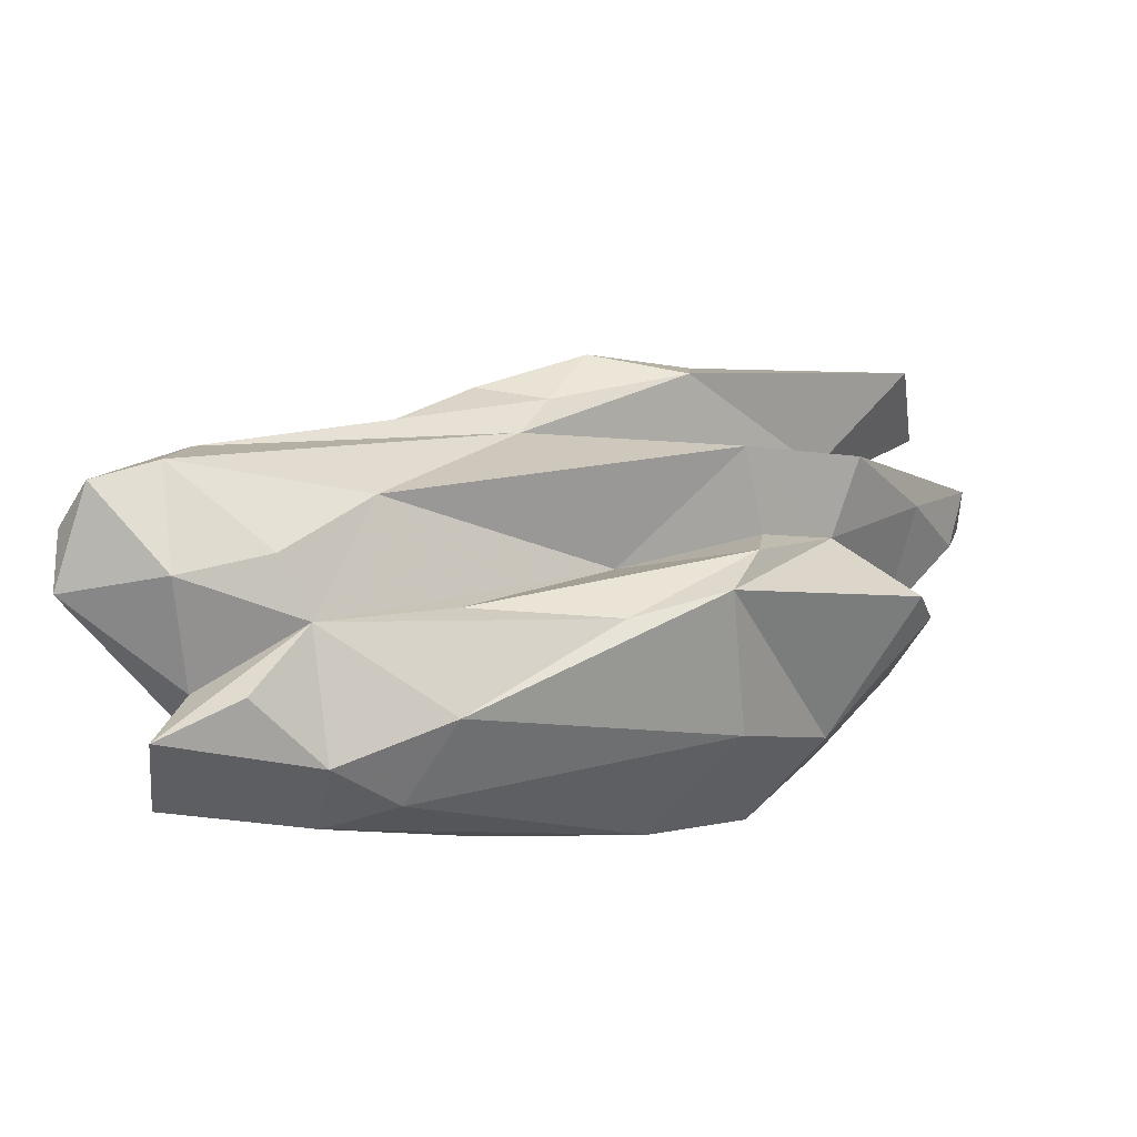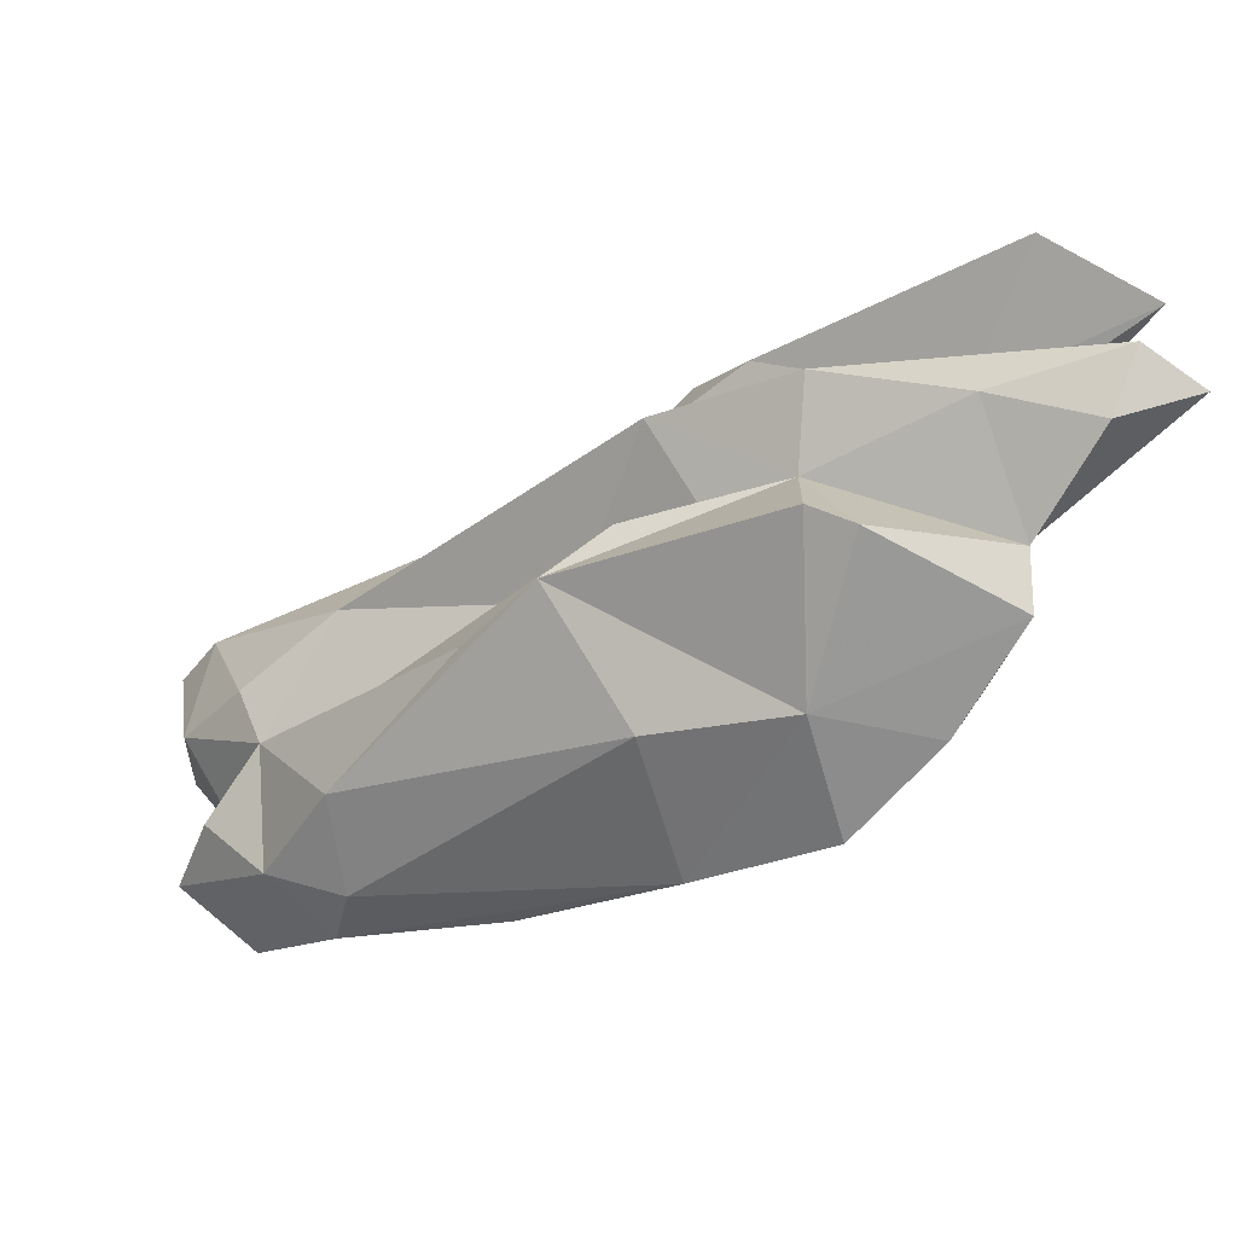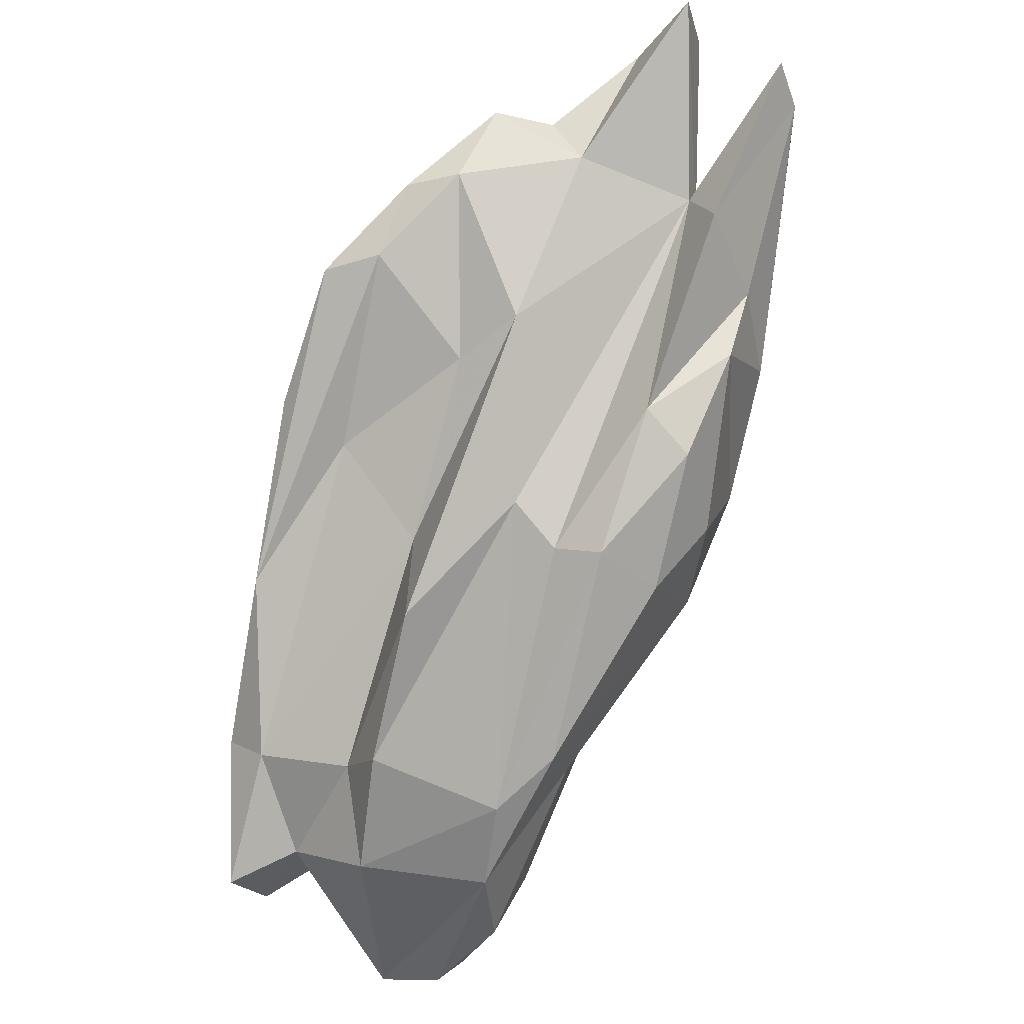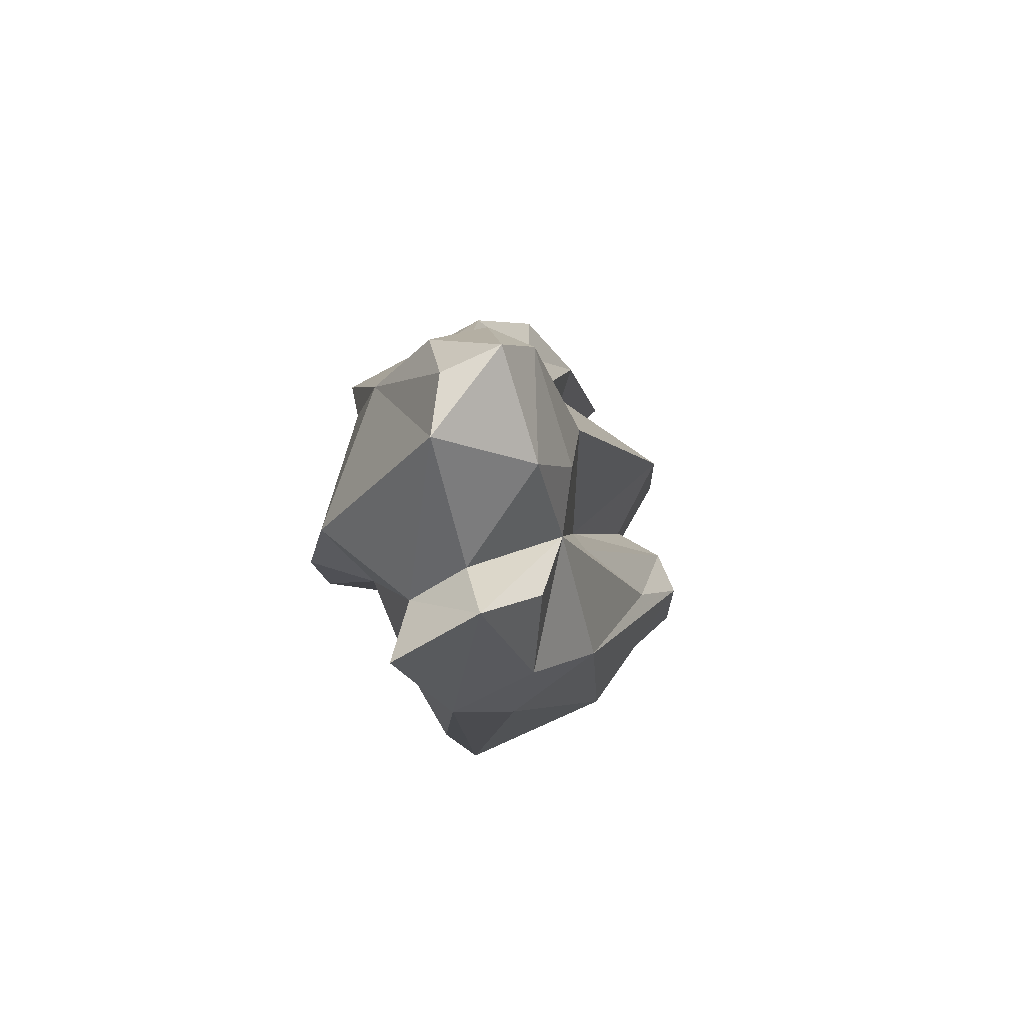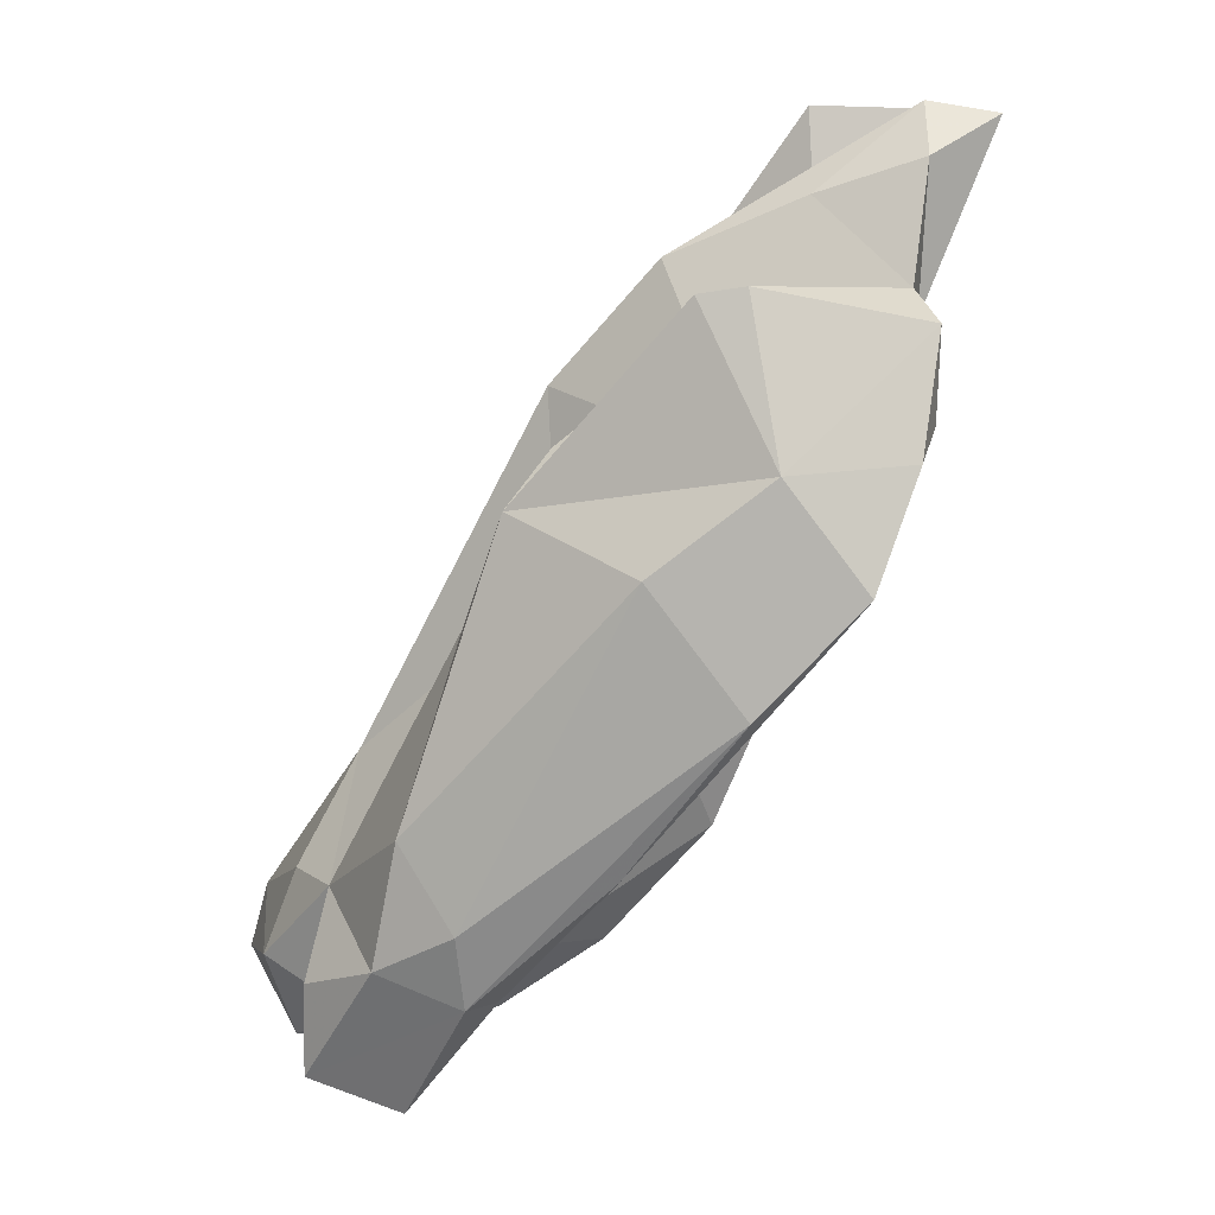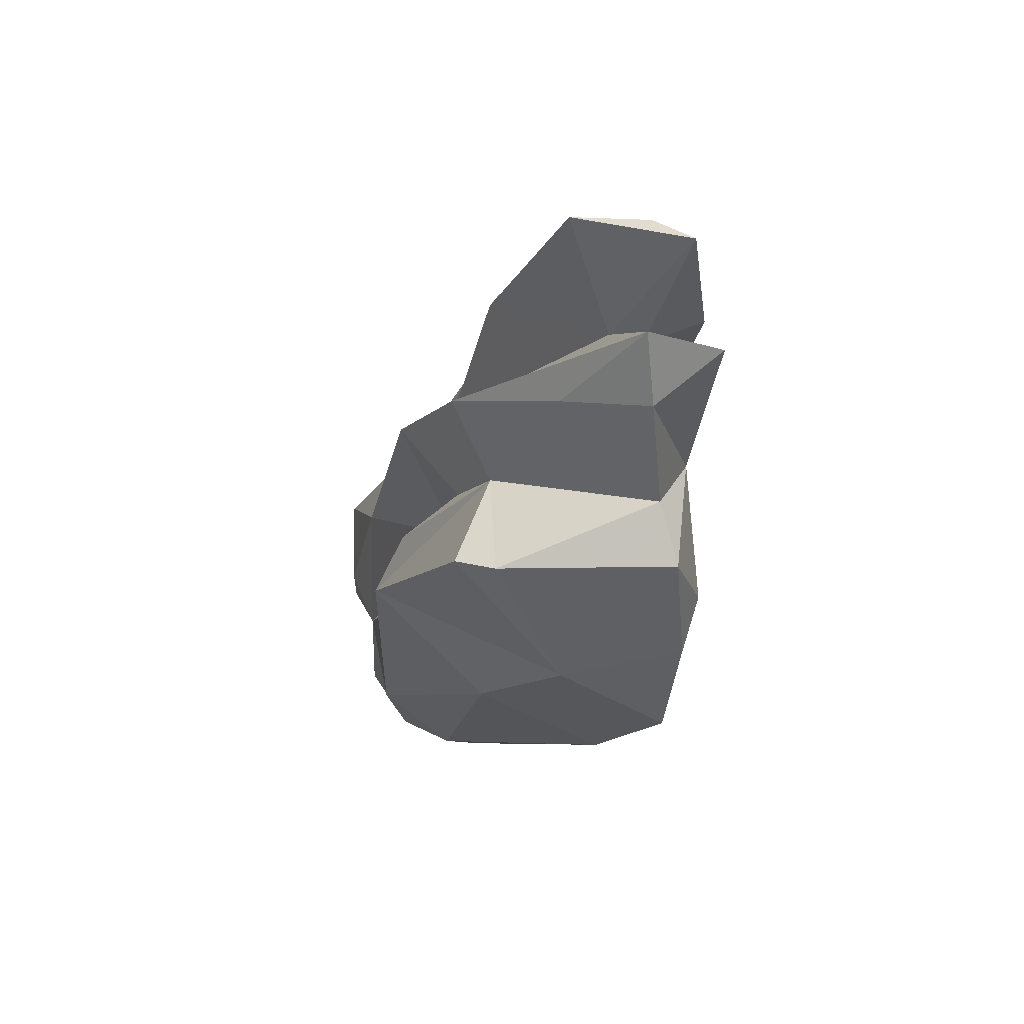
<metadata>
{"format":"obj","ext":"obj","renderer":"f3d","projection":"perspective","resolution":1024,"background":"white","views":[{"elev":-24.8,"azim":109.5,"up":"+Z"},{"elev":63.6,"azim":-162.5,"up":"+Y"},{"elev":-44.4,"azim":-89.3,"up":"+Y"},{"elev":-22.9,"azim":57.9,"up":"+Z"},{"elev":-50.9,"azim":-165.9,"up":"+Z"},{"elev":5.5,"azim":-145.4,"up":"+Z"}]}
</metadata>
<code>
v 255.5 309.2 105.5
v 259.6 309.4 102.5
v 261.9 301.9 98.76
v 258.5 307 111.3
v 265.1 301.6 105.6
v 260.7 304.9 93.45
v 263.2 297.8 106.8
v 262 300.4 91.15
v 261.5 306.5 112.4
v 262.9 300.6 87.91
v 265.4 296.9 86.15
v 269.1 297.1 109.2
v 269.7 309.7 93.19
v 270.3 292.7 91.08
v 266.5 296.7 82.75
v 265.7 308.3 112.6
v 261.8 305.1 97.01
v 266.9 302.3 106.1
v 266.1 308.6 102.6
v 270.9 288.6 102.5
v 275.7 285.5 94.45
v 274.9 296.3 110.3
v 274.7 306.9 102.3
v 267.4 293.3 94.61
v 282.4 285.3 77.87
v 278.6 278.8 87.78
v 275.8 290.7 83.62
v 277.6 283.3 96.84
v 269.9 292.3 107.8
v 277 282.3 99.68
v 272.8 286.5 105
v 269.8 302.8 86.19
v 259.4 310.5 106.5
v 279.2 285.7 88.04
v 278.7 285.8 106.4
v 279.8 281.9 103.1
v 273.6 304.6 97.61
v 272.4 309.7 93.42
v 278.7 297.3 107.7
v 283.7 294 92.76
v 286.2 273.7 85.61
v 278.2 301.5 96.29
v 281.9 291.8 108.4
v 281.8 302.2 93.55
v 291 277.9 78.01
v 285.3 285.7 105.5
v 291.4 273.8 93.08
v 288 275.1 96.68
v 282.3 301.8 100.1
v 289.8 276 83.7
v 273.8 292.6 79.89
v 284.6 301.4 89.92
v 284.3 290.2 104.4
v 277.6 299.8 83.86
v 302.1 276.1 94.83
v 296.8 272 92.27
v 288.3 291.4 98.5
v 294.3 279.2 97.64
v 293.2 270.8 84.57
v 287.2 289.4 100.8
v 293.4 288.4 87.11
v 292.2 280 75.78
v 291.5 284.5 76.78
v 296.7 274.5 80
v 293.7 288.7 80.47
v 288.2 296.2 87.45
v 302.5 272.2 92.77
v 296.7 282.5 77.29
v 297.7 272.8 75.79
v 302.9 275.3 77.46
v 301.6 280 79.87
v 299.7 282.6 84.49
v 297.7 285.2 92.49
v 305.6 270.5 85.35
v 300.3 276 81.03
v 302.2 281.6 87.54
v 306.1 270.8 88.91
v 306.1 276.7 92.01
v 305.4 277.3 85.5
v 308 273.4 90.42
g foo
f 35 46 43
f 36 46 35
f 31 36 35
f 29 35 43
f 29 31 35
f 29 43 22
f 53 46 58
f 58 46 56
f 48 56 46
f 48 46 36
f 30 48 36
f 43 46 53
f 43 53 39
f 36 31 30
f 22 43 39
f 31 20 30
f 20 31 29
f 12 29 22
f 12 20 29
f 20 12 7
f 9 22 16
f 22 39 16
f 12 22 9
f 7 12 9
f 4 7 9
f 16 4 9
f 58 67 55
f 56 67 58
f 58 55 53
f 48 47 56
f 30 47 48
f 60 53 55
f 28 47 30
f 60 39 53
f 28 20 5
f 20 28 30
f 60 18 39
f 20 7 5
f 16 39 18
f 4 16 18
f 4 18 5
f 7 4 5
f 80 78 55
f 67 80 55
f 77 80 67
f 77 67 56
f 55 78 60
f 21 47 28
f 21 41 47
f 28 5 21
f 33 60 57
f 21 5 24
f 33 18 60
f 3 24 5
f 1 5 18
f 3 5 1
f 1 18 33
f 77 74 80
f 74 79 80
f 78 80 79
f 74 77 56
f 74 56 59
f 47 59 56
f 60 78 73
f 41 59 47
f 49 60 73
f 49 57 60
f 26 41 21
f 26 21 24
f 33 57 49
f 49 23 33
f 23 19 33
f 2 33 19
f 2 3 1
f 33 2 1
f 75 79 74
f 78 79 76
f 78 76 73
f 72 73 76
f 73 72 40
f 49 73 40
f 59 41 50
f 26 50 41
f 50 26 34
f 40 42 49
f 24 34 26
f 14 34 24
f 37 49 42
f 23 49 37
f 19 23 37
f 17 19 37
f 3 8 24
f 24 8 14
f 17 6 3
f 6 8 3
f 2 19 17
f 17 3 2
f 72 79 75
f 76 79 72
f 64 75 74
f 64 74 59
f 50 64 59
f 72 61 40
f 40 61 44
f 44 42 40
f 14 27 34
f 42 44 37
f 14 8 11
f 13 37 38
f 13 17 37
f 17 13 6
f 71 72 70
f 70 72 75
f 70 75 64
f 69 70 64
f 45 64 50
f 45 69 64
f 61 72 66
f 34 45 50
f 61 66 44
f 52 44 66
f 34 27 45
f 44 52 37
f 52 38 37
f 11 27 14
f 10 11 8
f 10 8 6
f 68 72 71
f 68 71 70
f 68 70 62
f 70 69 62
f 45 62 69
f 65 66 72
f 72 68 65
f 25 62 45
f 65 52 66
f 25 45 27
f 25 27 11
f 15 25 11
f 32 38 52
f 13 38 32
f 6 13 32
f 32 15 10
f 10 15 11
f 6 32 10
f 62 63 68
f 65 68 63
f 54 65 63
f 51 63 62
f 62 25 51
f 54 52 65
f 54 63 51
f 15 51 25
f 32 52 54
f 32 54 51
f 15 32 51
g

</code>
